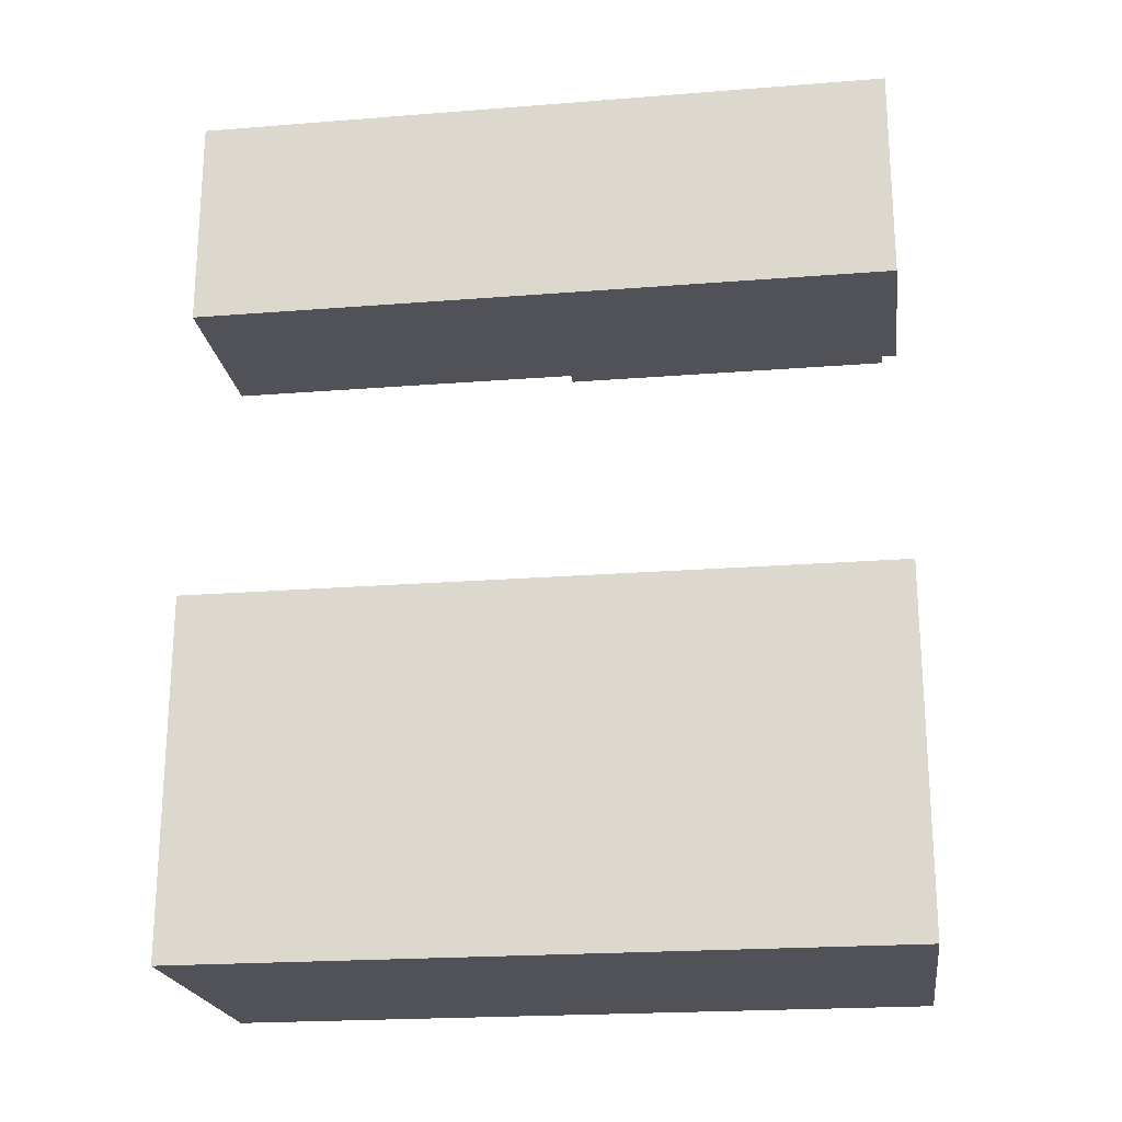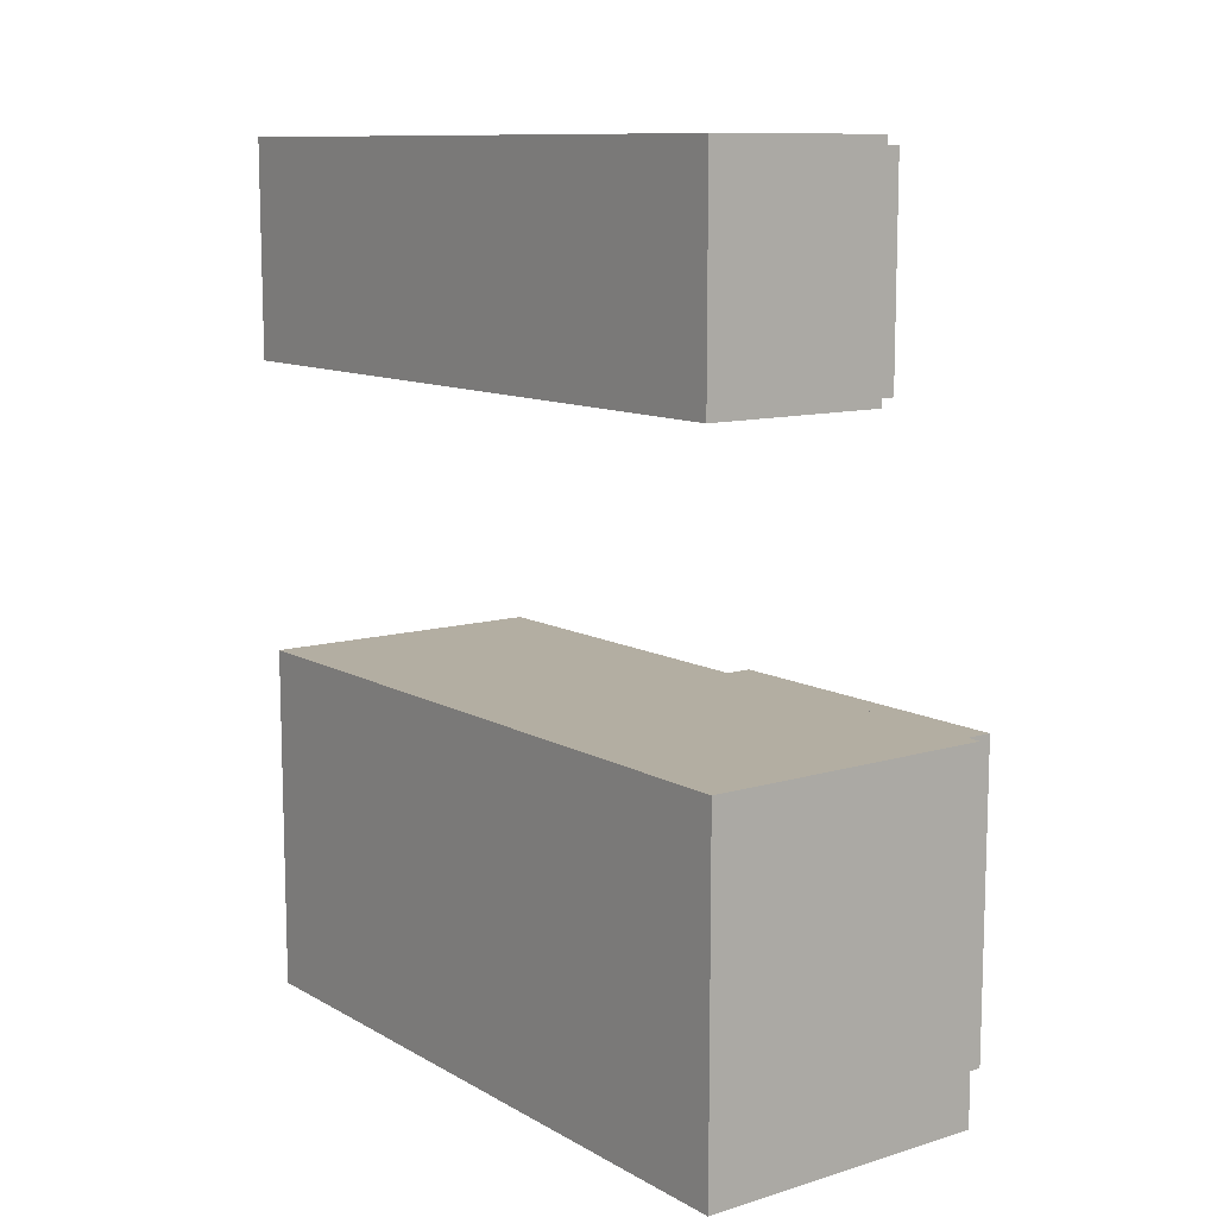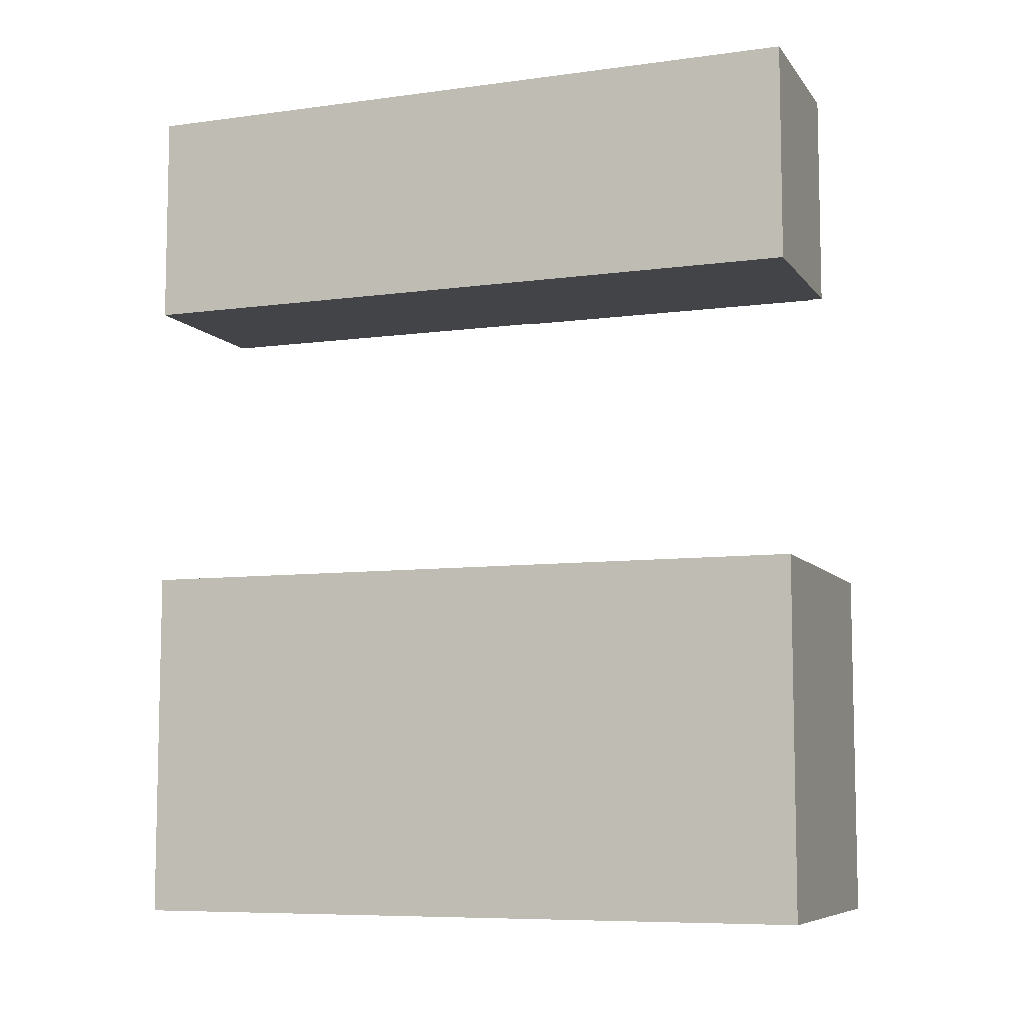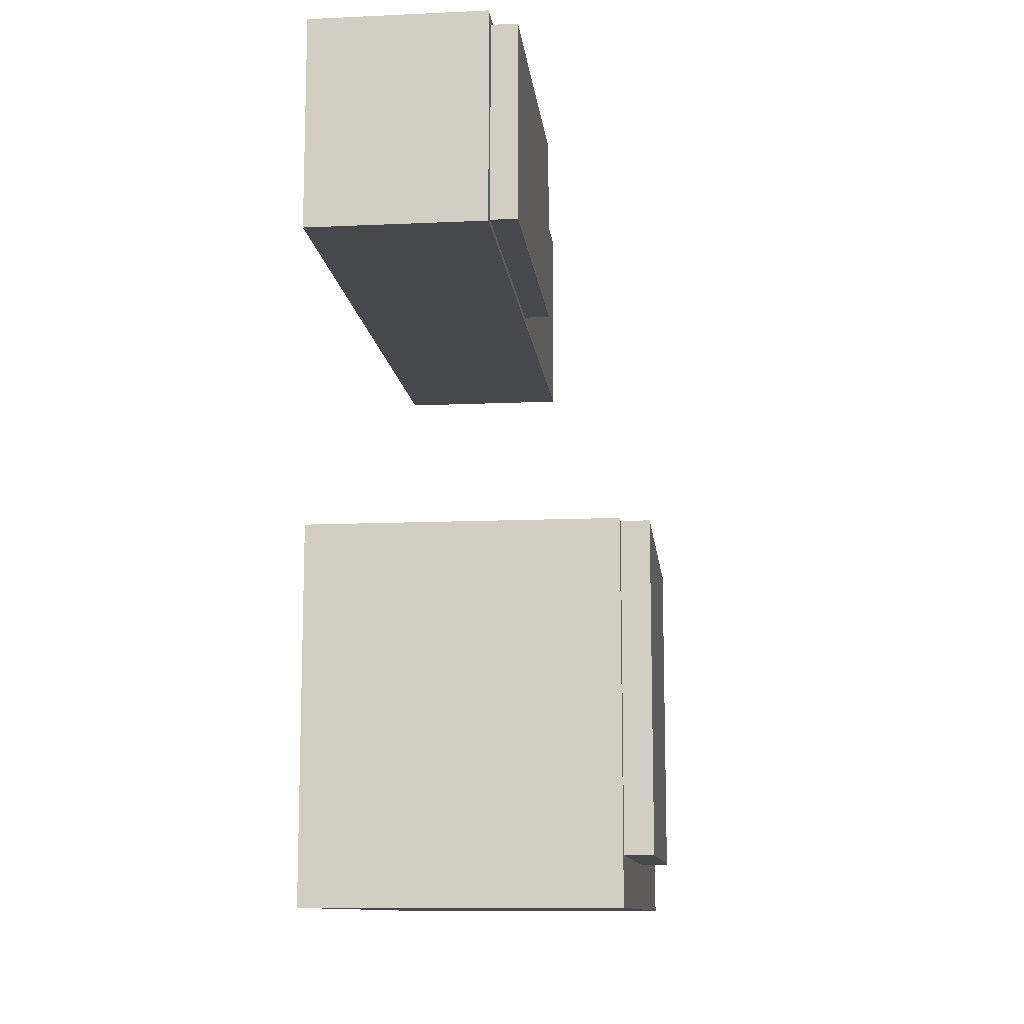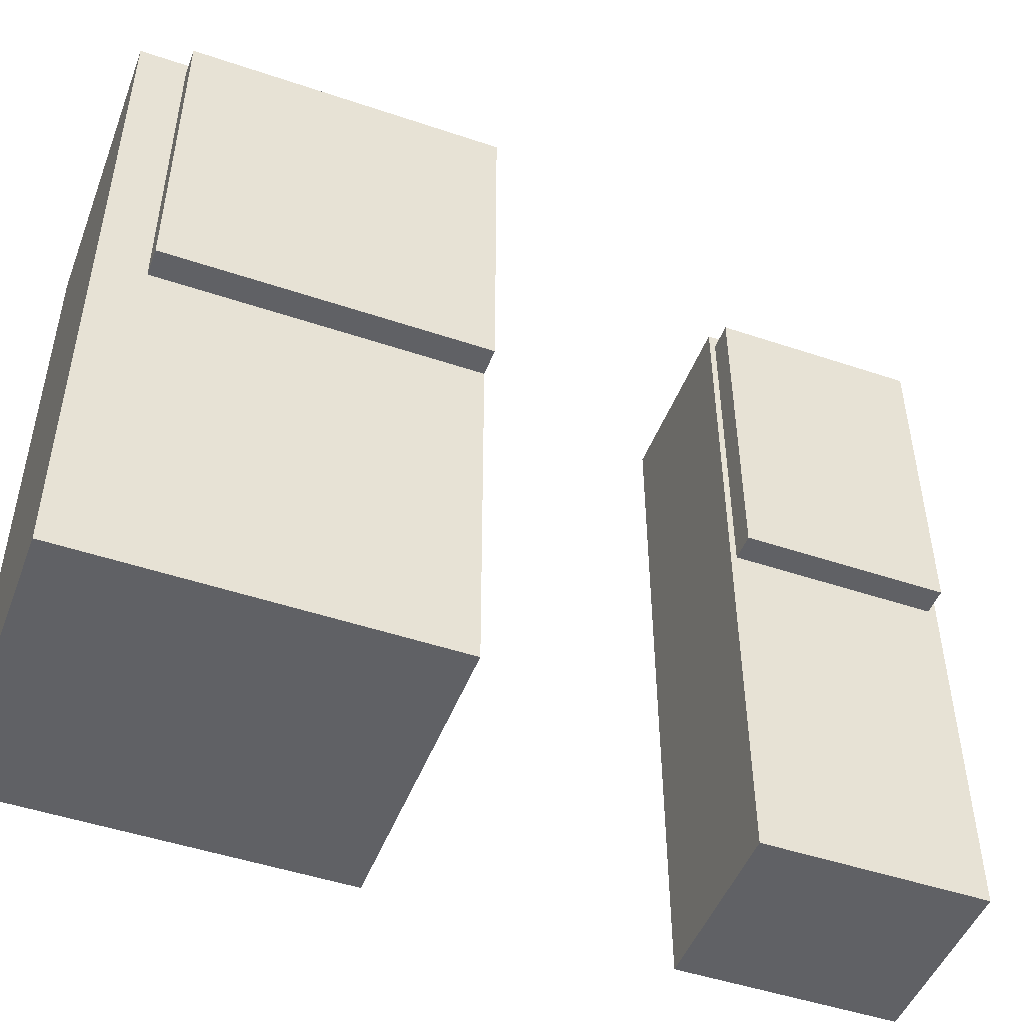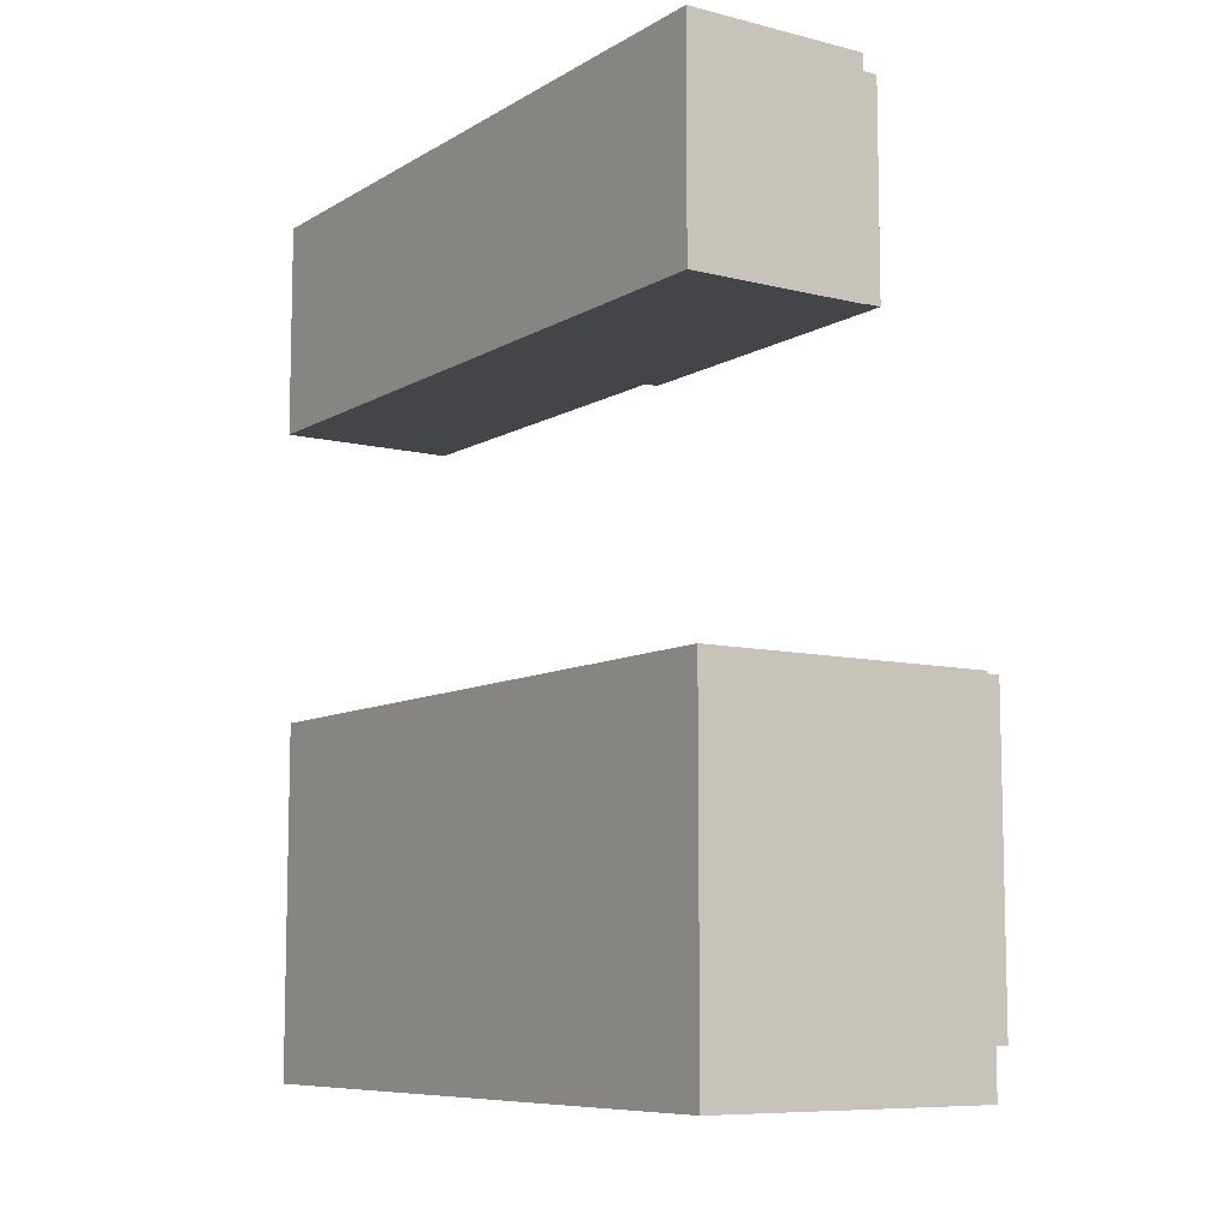
<metadata>
{"format":"obj","ext":"obj","renderer":"f3d","projection":"perspective","resolution":1024,"background":"white","views":[{"elev":-21.6,"azim":-82.1,"up":"+Y"},{"elev":10.8,"azim":-36.6,"up":"+Y"},{"elev":-7.9,"azim":-69.4,"up":"+Y"},{"elev":-11.4,"azim":6.3,"up":"+Y"},{"elev":-48.5,"azim":69.4,"up":"+Z"},{"elev":-8.6,"azim":-33.8,"up":"+Y"}]}
</metadata>
<code>
o 柜子Plane.008__Plane.009
v -5.463 1.526 6.856
v -5.281 1.526 6.856
v -5.463 2.892 6.856
v -5.281 2.892 6.856
v -5.463 1.526 4.653
v -5.463 2.892 4.653
v -5.281 1.526 4.653
v -5.281 2.892 4.653
f 7 4 2
f 3 5 1
f 1 4 3
f 6 7 5
f 5 2 1
f 3 8 6
f 7 8 4
f 3 6 5
f 1 2 4
f 6 8 7
f 5 7 2
f 3 4 8
o 柜子_Plane.007_Plane.008
v -6.687 1.485 6.956
v -5.463 1.485 6.956
v -6.687 1.485 2.257
v -5.463 1.485 2.257
v -6.687 2.949 2.257
v -6.687 2.949 6.956
v -5.463 2.949 6.956
v -5.463 2.949 2.257
f 11 10 9
f 15 13 14
f 12 15 10
f 9 13 11
f 11 16 12
f 10 14 9
f 11 12 10
f 15 16 13
f 12 16 15
f 9 14 13
f 11 13 16
f 10 15 14
o _洗手台_Plane.006__Plane.007
v -4.632 -2.573 6.857
v -4.45 -2.573 6.857
v -4.632 -0.498 6.857
v -4.45 -0.498 6.857
v -4.632 -2.573 4.654
v -4.632 -0.498 4.654
v -4.45 -2.573 4.654
v -4.45 -0.498 4.654
f 23 20 18
f 19 21 17
f 17 20 19
f 22 23 21
f 21 18 17
f 19 24 22
f 23 24 20
f 19 22 21
f 17 18 20
f 22 24 23
f 21 23 18
f 19 20 24
o _洗手台_Plane.002_Plane.002
v -6.632 -2.886 6.957
v -4.632 -2.886 6.957
v -6.632 -2.886 2.258
v -4.632 -2.886 2.258
v -6.632 -0.498 2.258
v -6.632 -0.498 6.957
v -4.632 -0.498 6.957
v -4.632 -0.498 2.258
f 27 26 25
f 31 29 30
f 28 31 26
f 25 29 27
f 27 32 28
f 26 30 25
f 27 28 26
f 31 32 29
f 28 32 31
f 25 30 29
f 27 29 32
f 26 31 30

</code>
